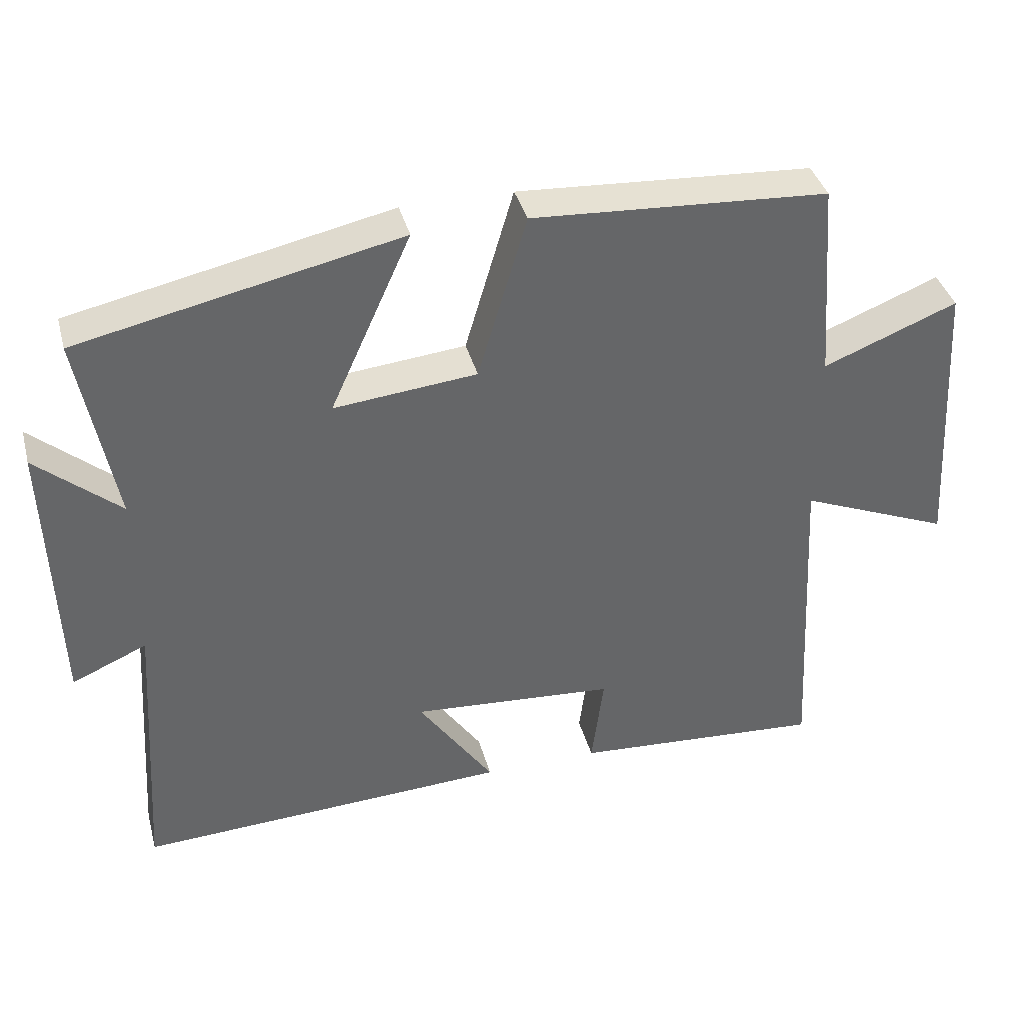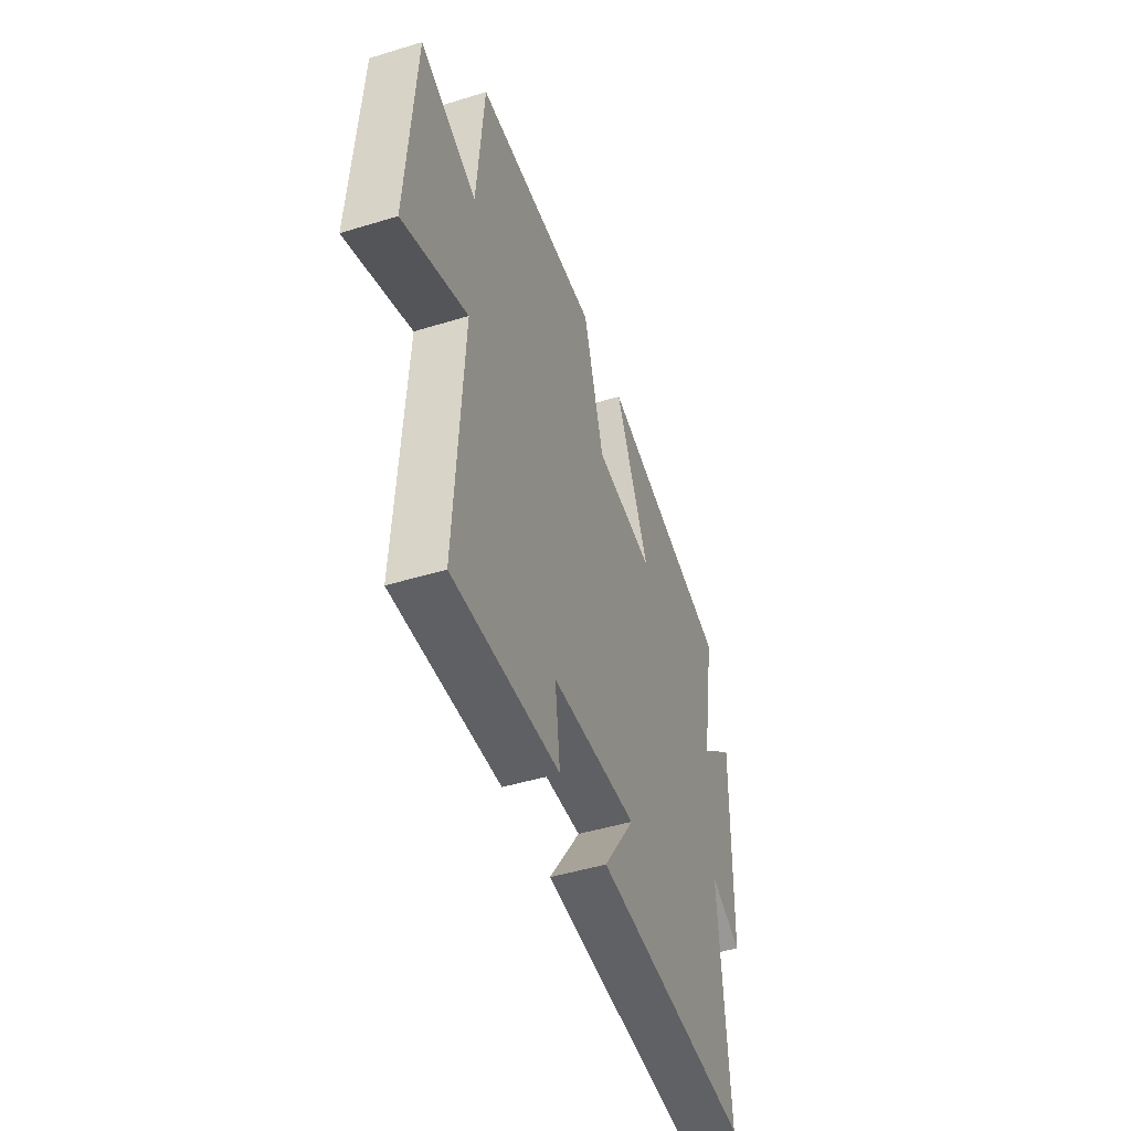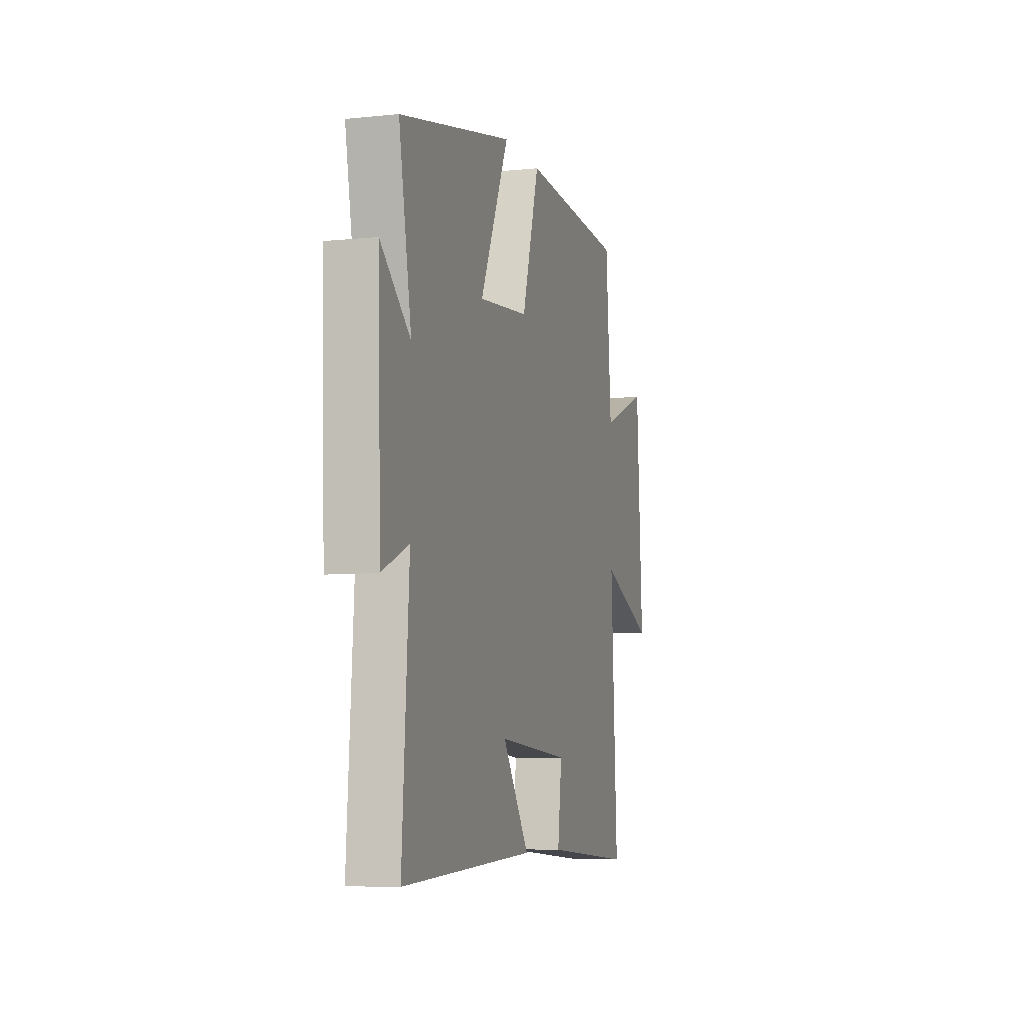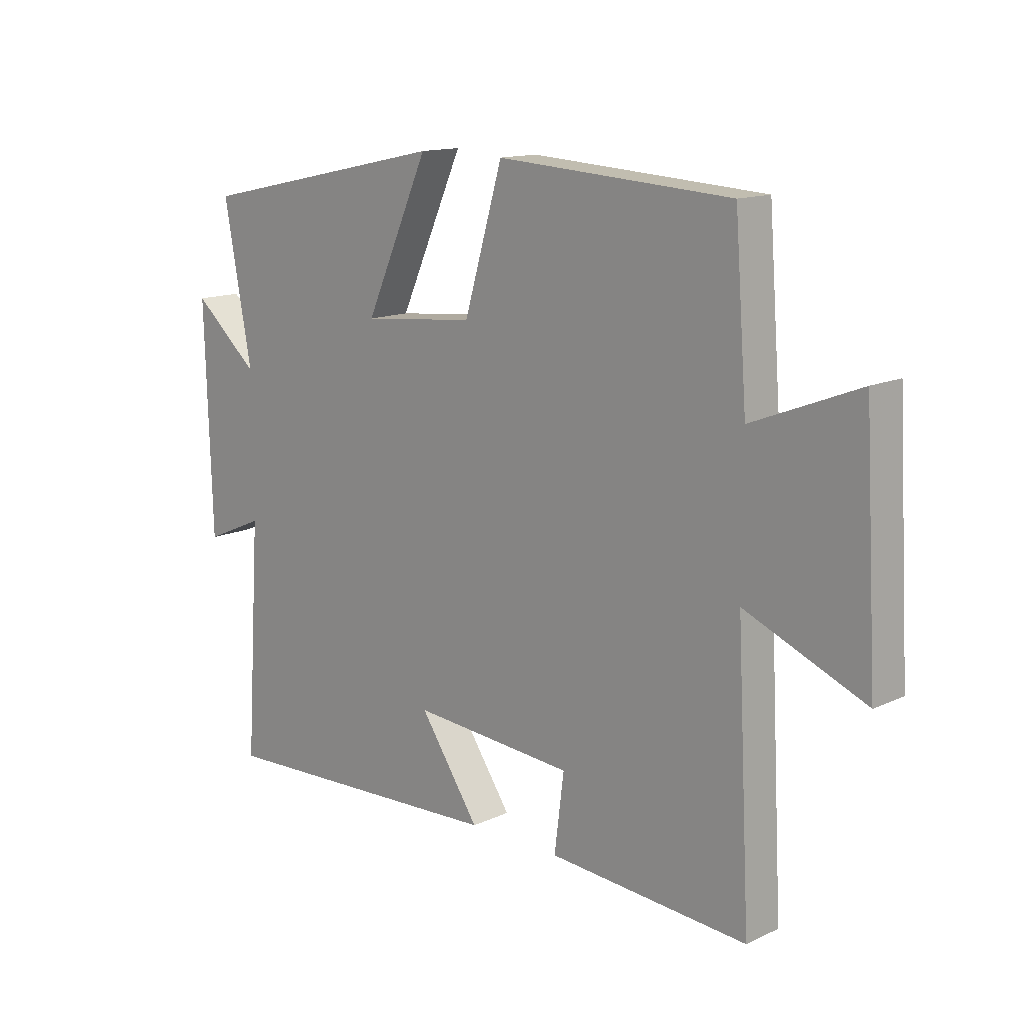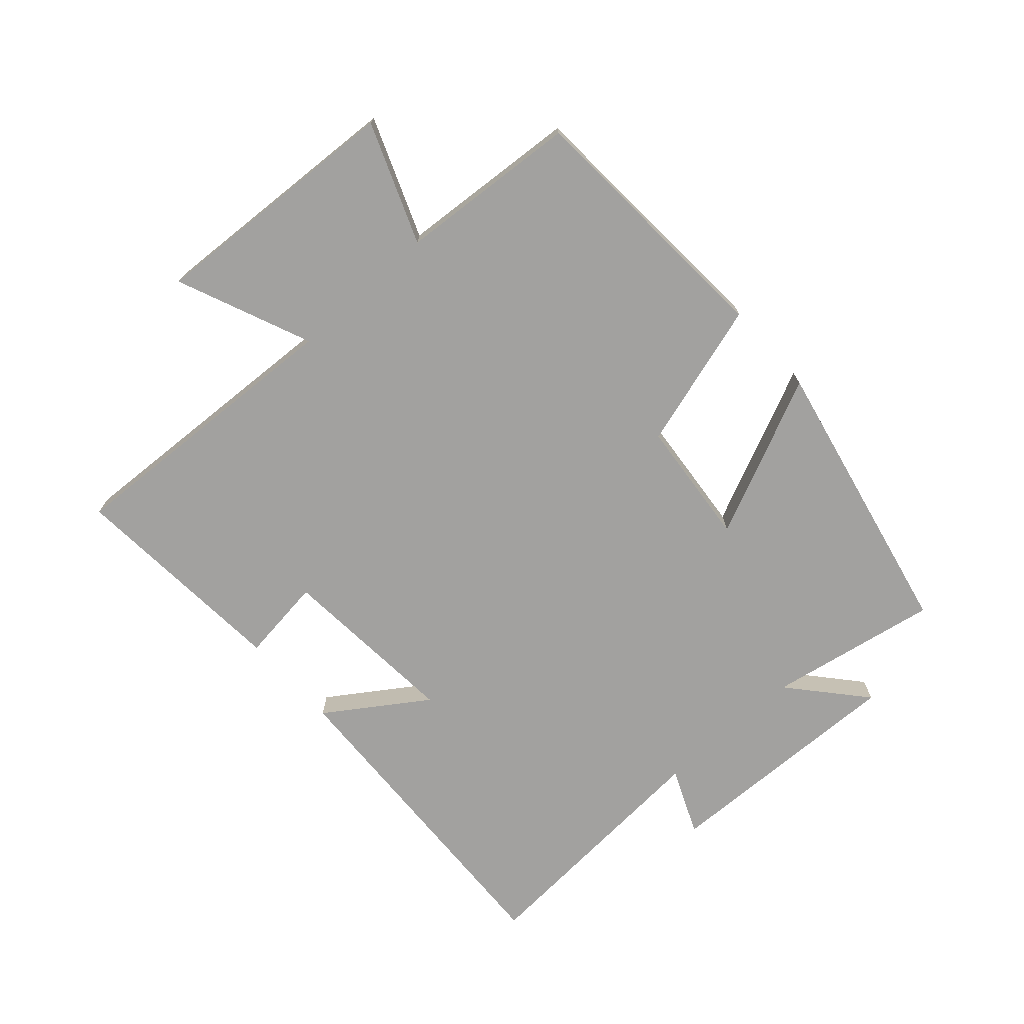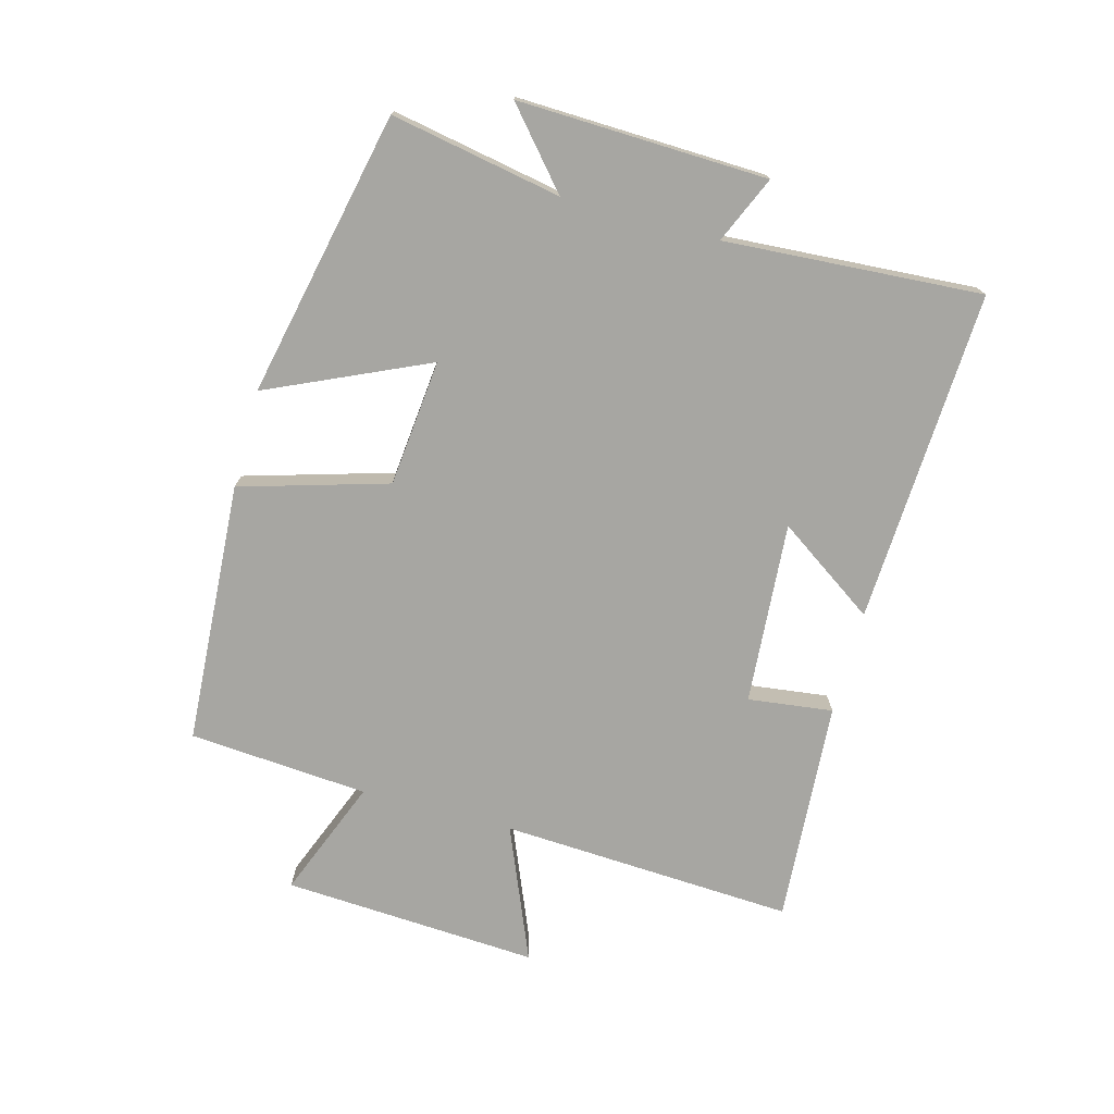
<metadata>
{"format":"obj","ext":"obj","renderer":"f3d","projection":"perspective","resolution":1024,"background":"white","views":[{"elev":38.7,"azim":165.2,"up":"+Z"},{"elev":-47.6,"azim":-71.0,"up":"+Z"},{"elev":-7.0,"azim":106.6,"up":"+Z"},{"elev":13.9,"azim":-135.6,"up":"+Z"},{"elev":-72.2,"azim":-48.0,"up":"+Y"},{"elev":-74.0,"azim":74.8,"up":"+Y"}]}
</metadata>
<code>
v -0.525 0.07 -0.525
v -0.5 0.07 -0.056
v -0.714 0.07 -0.145
v -0.69 0.07 0.263
v -0.5 0.07 0.188
v -0.478 0.07 0.474
v -0.06 0.07 0.5
v 0.009 0.07 0.266
v 0.211 0.07 0.246
v 0.096 0.07 0.5
v 0.55 0.07 0.403
v 0.5 0.07 0.132
v 0.618 0.07 0.234
v 0.606 0.07 -0.162
v 0.5 0.07 -0.116
v 0.527 0.07 -0.525
v -0.003 0.07 -0.5
v 0.104 0.07 -0.343
v -0.186 0.07 -0.365
v -0.169 0.07 -0.5
v -0.525 0 -0.525
v -0.5 0 -0.056
v -0.714 0 -0.145
v -0.69 0 0.263
v -0.5 0 0.188
v -0.478 0 0.474
v -0.06 0 0.5
v 0.009 0 0.266
v 0.211 0 0.246
v 0.096 0 0.5
v 0.55 0 0.403
v 0.5 0 0.132
v 0.618 0 0.234
v 0.606 0 -0.162
v 0.5 0 -0.116
v 0.527 0 -0.525
v -0.003 0 -0.5
v 0.104 0 -0.343
v -0.186 0 -0.365
v -0.169 0 -0.5
f 19 20 1 2
f 18 19 2
f 15 16 17 18
f 15 18 2
f 12 13 14 15
f 12 15 2
f 9 10 11 12
f 8 9 12 2
f 5 6 7 8
f 5 8 2 3
f 3 4 5
f 22 21 40 39
f 22 39 38
f 38 37 36 35
f 22 38 35
f 35 34 33 32
f 22 35 32
f 32 31 30 29
f 22 32 29 28
f 28 27 26 25
f 23 22 28 25
f 25 24 23
f 1 21 22 2
f 2 22 23 3
f 3 23 24 4
f 4 24 25 5
f 5 25 26 6
f 6 26 27 7
f 7 27 28 8
f 8 28 29 9
f 9 29 30 10
f 10 30 31 11
f 11 31 32 12
f 12 32 33 13
f 13 33 34 14
f 14 34 35 15
f 15 35 36 16
f 16 36 37 17
f 17 37 38 18
f 18 38 39 19
f 19 39 40 20
f 20 40 21 1

</code>
